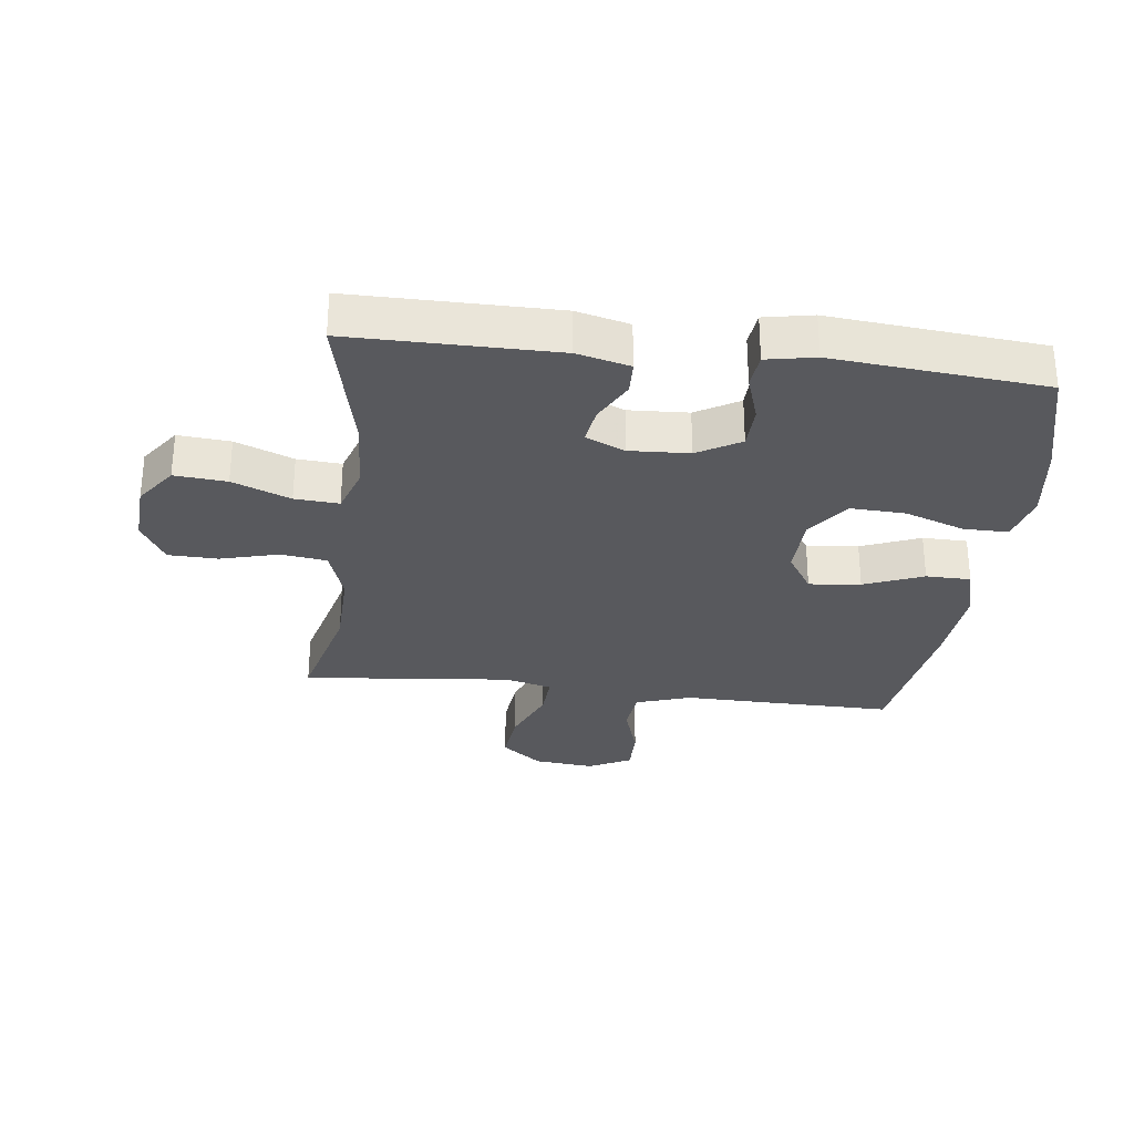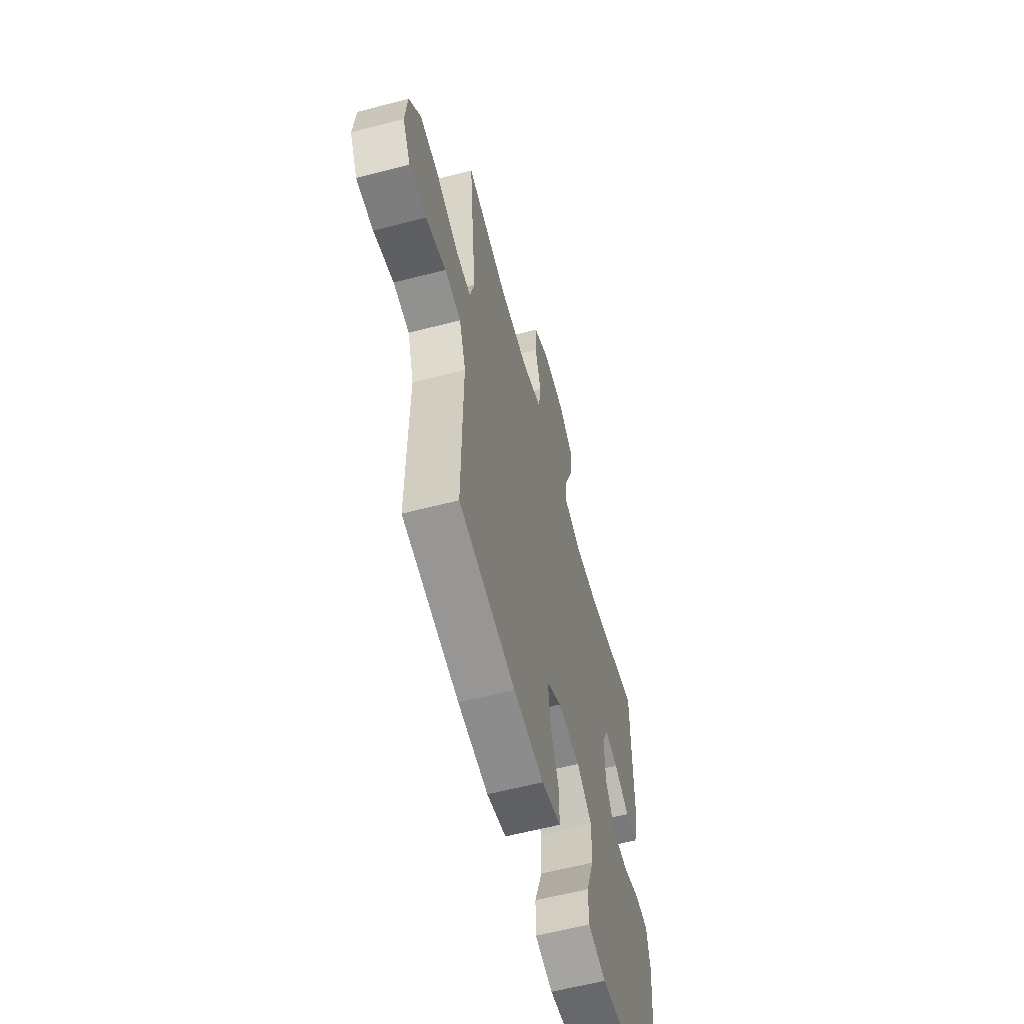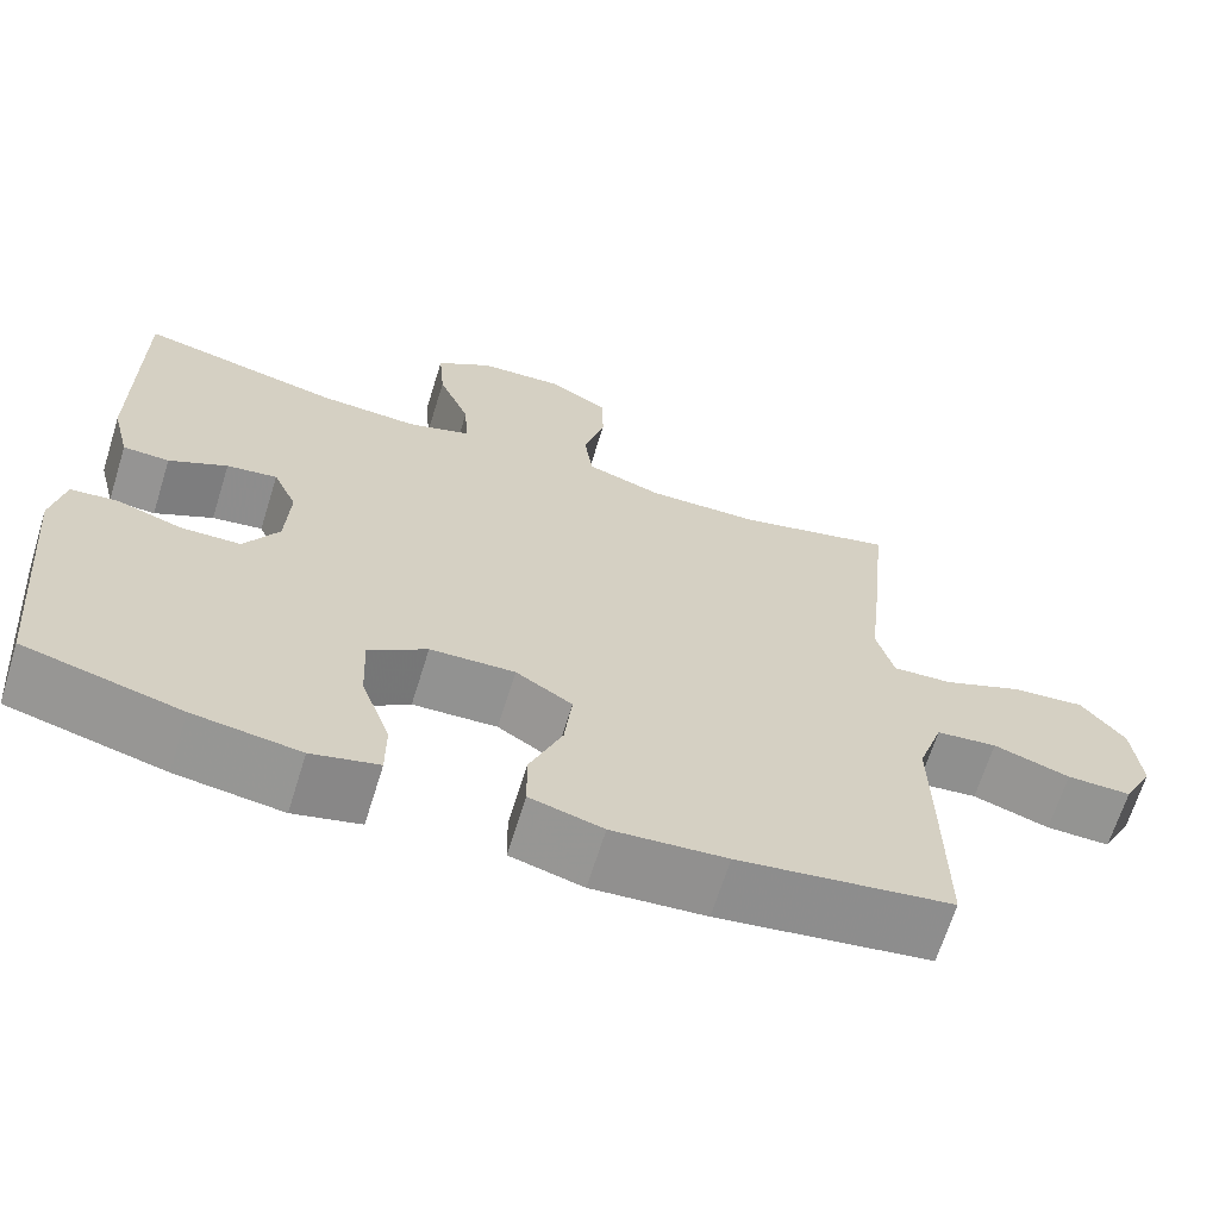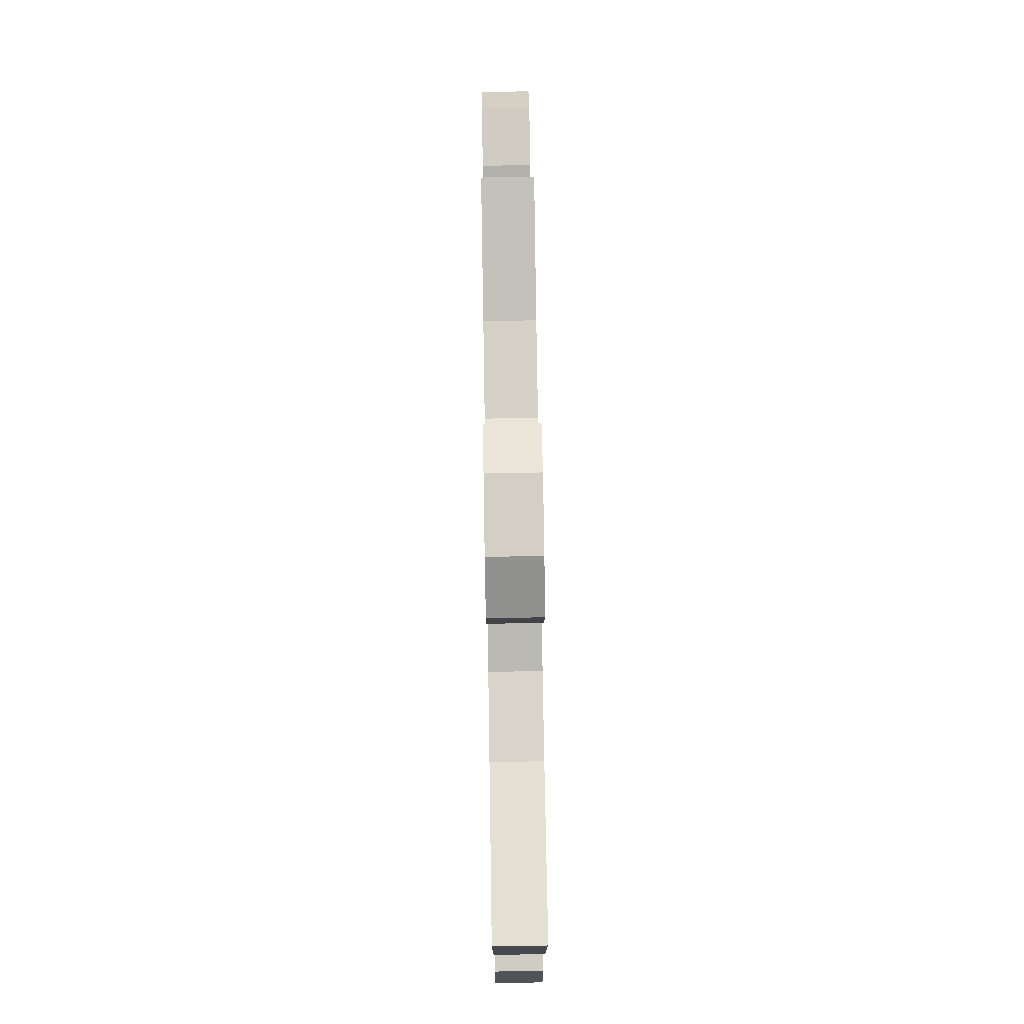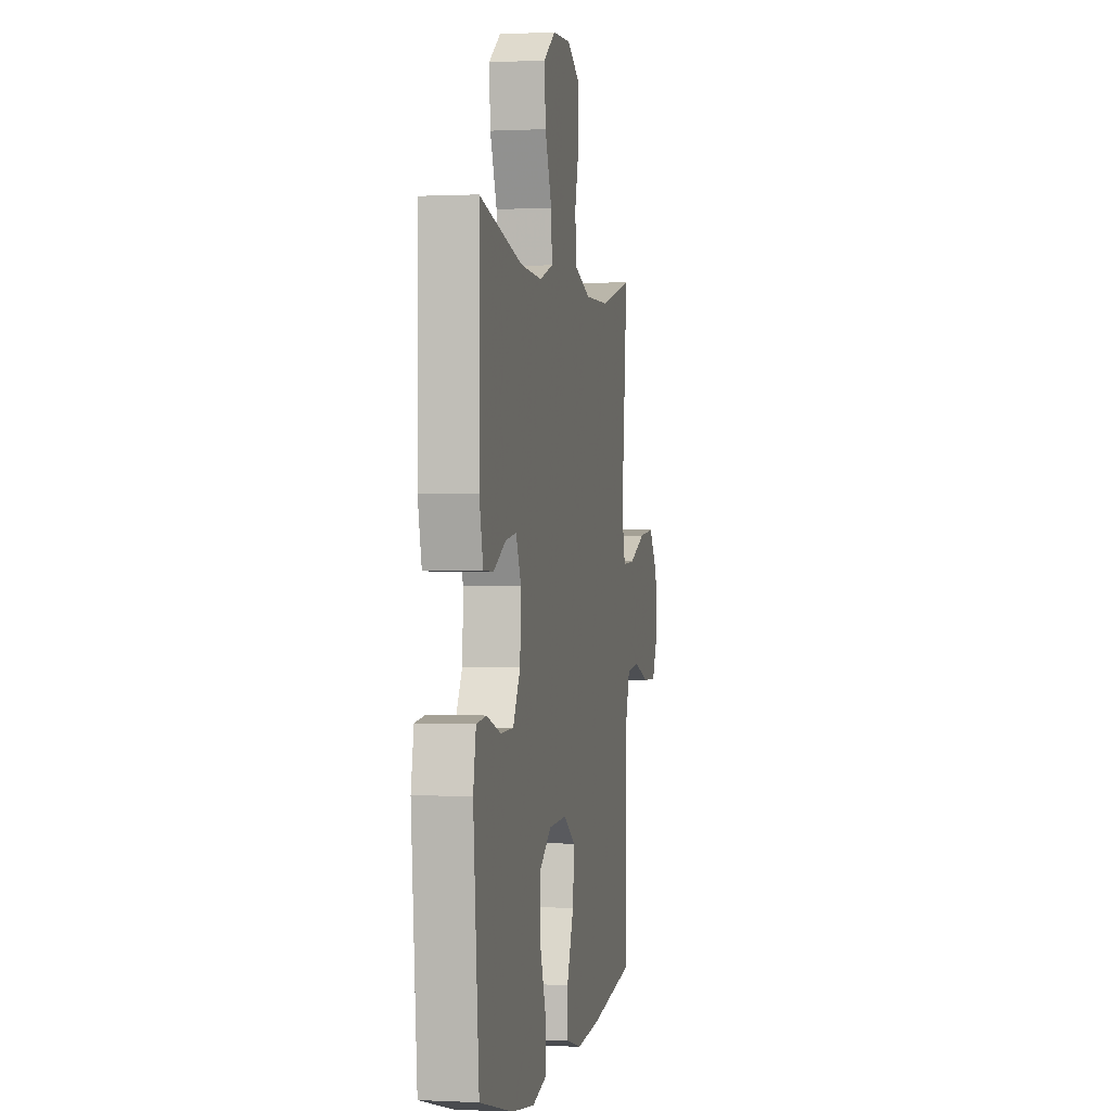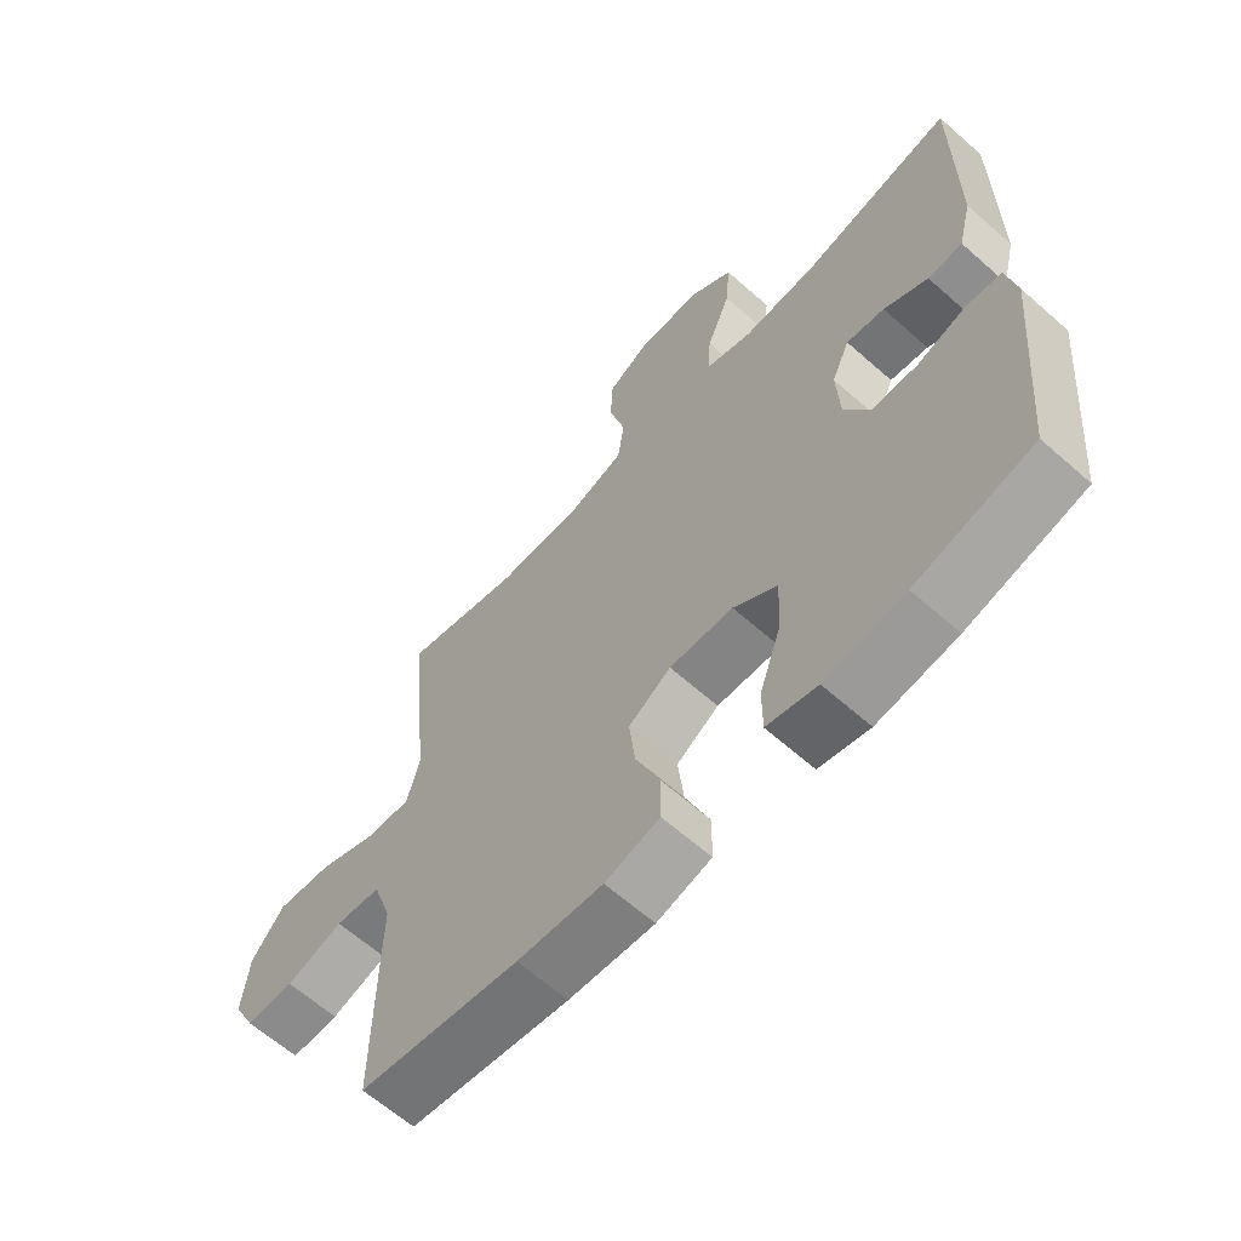
<metadata>
{"format":"obj","ext":"obj","renderer":"f3d","projection":"perspective","resolution":1024,"background":"white","views":[{"elev":-29.9,"azim":83.0,"up":"+Y"},{"elev":-59.9,"azim":-75.0,"up":"+Z"},{"elev":-66.8,"azim":162.7,"up":"+Z"},{"elev":78.2,"azim":89.1,"up":"+Z"},{"elev":0.1,"azim":100.8,"up":"+Z"},{"elev":-63.3,"azim":48.2,"up":"+Z"}]}
</metadata>
<code>
v 0.5 0.07 0.5
v 0.5 0.07 0.171
v 0.479 0.07 0.086
v 0.425 0.07 0.084
v 0.357 0.07 0.12
v 0.298 0.07 0.129
v 0.27 0.07 0.066
v 0.275 0.07 -0.03
v 0.315 0.07 -0.099
v 0.385 0.07 -0.101
v 0.461 0.07 -0.076
v 0.516 0.07 -0.082
v 0.531 0.07 -0.16
v 0.5 0.07 -0.5
v 0.318 0.07 -0.547
v 0.194 0.07 -0.564
v 0.116 0.07 -0.544
v 0.116 0.07 -0.473
v 0.15 0.07 -0.376
v 0.154 0.07 -0.287
v 0.086 0.07 -0.238
v -0.013 0.07 -0.234
v -0.079 0.07 -0.276
v -0.07 0.07 -0.359
v -0.032 0.07 -0.454
v -0.033 0.07 -0.526
v -0.118 0.07 -0.549
v -0.251 0.07 -0.538
v -0.5 0.07 -0.5
v -0.498 0.07 -0.289
v -0.496 0.07 -0.157
v -0.525 0.07 -0.069
v -0.596 0.07 -0.061
v -0.685 0.07 -0.09
v -0.76 0.07 -0.091
v -0.795 0.07 -0.022
v -0.785 0.07 0.075
v -0.734 0.07 0.14
v -0.648 0.07 0.131
v -0.555 0.07 0.092
v -0.486 0.07 0.088
v -0.466 0.07 0.164
v -0.479 0.07 0.285
v -0.5 0.07 0.5
v -0.317 0.07 0.453
v -0.185 0.07 0.45
v -0.097 0.07 0.48
v -0.087 0.07 0.554
v -0.112 0.07 0.647
v -0.11 0.07 0.727
v -0.04 0.07 0.767
v 0.059 0.07 0.761
v 0.124 0.07 0.714
v 0.117 0.07 0.63
v 0.08 0.07 0.537
v 0.075 0.07 0.466
v 0.149 0.07 0.441
v 0.266 0.07 0.447
v 0.5 0 0.5
v 0.5 0 0.171
v 0.479 0 0.086
v 0.425 0 0.084
v 0.357 0 0.12
v 0.298 0 0.129
v 0.27 0 0.066
v 0.275 0 -0.03
v 0.315 0 -0.099
v 0.385 0 -0.101
v 0.461 0 -0.076
v 0.516 0 -0.082
v 0.531 0 -0.16
v 0.5 0 -0.5
v 0.318 0 -0.547
v 0.194 0 -0.564
v 0.116 0 -0.544
v 0.116 0 -0.473
v 0.15 0 -0.376
v 0.154 0 -0.287
v 0.086 0 -0.238
v -0.013 0 -0.234
v -0.079 0 -0.276
v -0.07 0 -0.359
v -0.032 0 -0.454
v -0.033 0 -0.526
v -0.118 0 -0.549
v -0.251 0 -0.538
v -0.5 0 -0.5
v -0.498 0 -0.289
v -0.496 0 -0.157
v -0.525 0 -0.069
v -0.596 0 -0.061
v -0.685 0 -0.09
v -0.76 0 -0.091
v -0.795 0 -0.022
v -0.785 0 0.075
v -0.734 0 0.14
v -0.648 0 0.131
v -0.555 0 0.092
v -0.486 0 0.088
v -0.466 0 0.164
v -0.479 0 0.285
v -0.5 0 0.5
v -0.317 0 0.453
v -0.185 0 0.45
v -0.097 0 0.48
v -0.087 0 0.554
v -0.112 0 0.647
v -0.11 0 0.727
v -0.04 0 0.767
v 0.059 0 0.761
v 0.124 0 0.714
v 0.117 0 0.63
v 0.08 0 0.537
v 0.075 0 0.466
v 0.149 0 0.441
v 0.266 0 0.447
f 53 54 55
f 52 53 55
f 51 52 55
f 50 51 55
f 49 50 55
f 48 49 55
f 47 48 55 56
f 46 47 56 57
f 42 43 44 45
f 45 46 57
f 42 45 57
f 41 42 57
f 38 39 40
f 37 38 40
f 36 37 40
f 35 36 40
f 34 35 40
f 33 34 40
f 32 33 40 41
f 41 57 58
f 32 41 58
f 31 32 58
f 29 30 31
f 28 29 31
f 27 28 31
f 26 27 31
f 25 26 31
f 24 25 31
f 17 18 19
f 16 17 19
f 15 16 19
f 14 15 19
f 13 14 19
f 12 13 19
f 11 12 19
f 10 11 19
f 9 10 19 20
f 8 9 20 21
f 3 4 5
f 2 3 5
f 1 2 5
f 58 1 5
f 58 5 6
f 31 58 6 7
f 23 24 31
f 31 7 8
f 23 31 8
f 22 23 8
f 8 21 22
f 113 112 111
f 113 111 110
f 113 110 109
f 113 109 108
f 113 108 107
f 113 107 106
f 114 113 106 105
f 115 114 105 104
f 103 102 101 100
f 115 104 103
f 115 103 100
f 115 100 99
f 98 97 96
f 98 96 95
f 98 95 94
f 98 94 93
f 98 93 92
f 98 92 91
f 99 98 91 90
f 116 115 99
f 116 99 90
f 116 90 89
f 89 88 87
f 89 87 86
f 89 86 85
f 89 85 84
f 89 84 83
f 89 83 82
f 77 76 75
f 77 75 74
f 77 74 73
f 77 73 72
f 77 72 71
f 77 71 70
f 77 70 69
f 77 69 68
f 78 77 68 67
f 79 78 67 66
f 63 62 61
f 63 61 60
f 63 60 59
f 63 59 116
f 64 63 116
f 65 64 116 89
f 89 82 81
f 66 65 89
f 66 89 81
f 66 81 80
f 80 79 66
f 1 59 60 2
f 2 60 61 3
f 3 61 62 4
f 4 62 63 5
f 5 63 64 6
f 6 64 65 7
f 7 65 66 8
f 8 66 67 9
f 9 67 68 10
f 10 68 69 11
f 11 69 70 12
f 12 70 71 13
f 13 71 72 14
f 14 72 73 15
f 15 73 74 16
f 16 74 75 17
f 17 75 76 18
f 18 76 77 19
f 19 77 78 20
f 20 78 79 21
f 21 79 80 22
f 22 80 81 23
f 23 81 82 24
f 24 82 83 25
f 25 83 84 26
f 26 84 85 27
f 27 85 86 28
f 28 86 87 29
f 29 87 88 30
f 30 88 89 31
f 31 89 90 32
f 32 90 91 33
f 33 91 92 34
f 34 92 93 35
f 35 93 94 36
f 36 94 95 37
f 37 95 96 38
f 38 96 97 39
f 39 97 98 40
f 40 98 99 41
f 41 99 100 42
f 42 100 101 43
f 43 101 102 44
f 44 102 103 45
f 45 103 104 46
f 46 104 105 47
f 47 105 106 48
f 48 106 107 49
f 49 107 108 50
f 50 108 109 51
f 51 109 110 52
f 52 110 111 53
f 53 111 112 54
f 54 112 113 55
f 55 113 114 56
f 56 114 115 57
f 57 115 116 58
f 58 116 59 1

</code>
